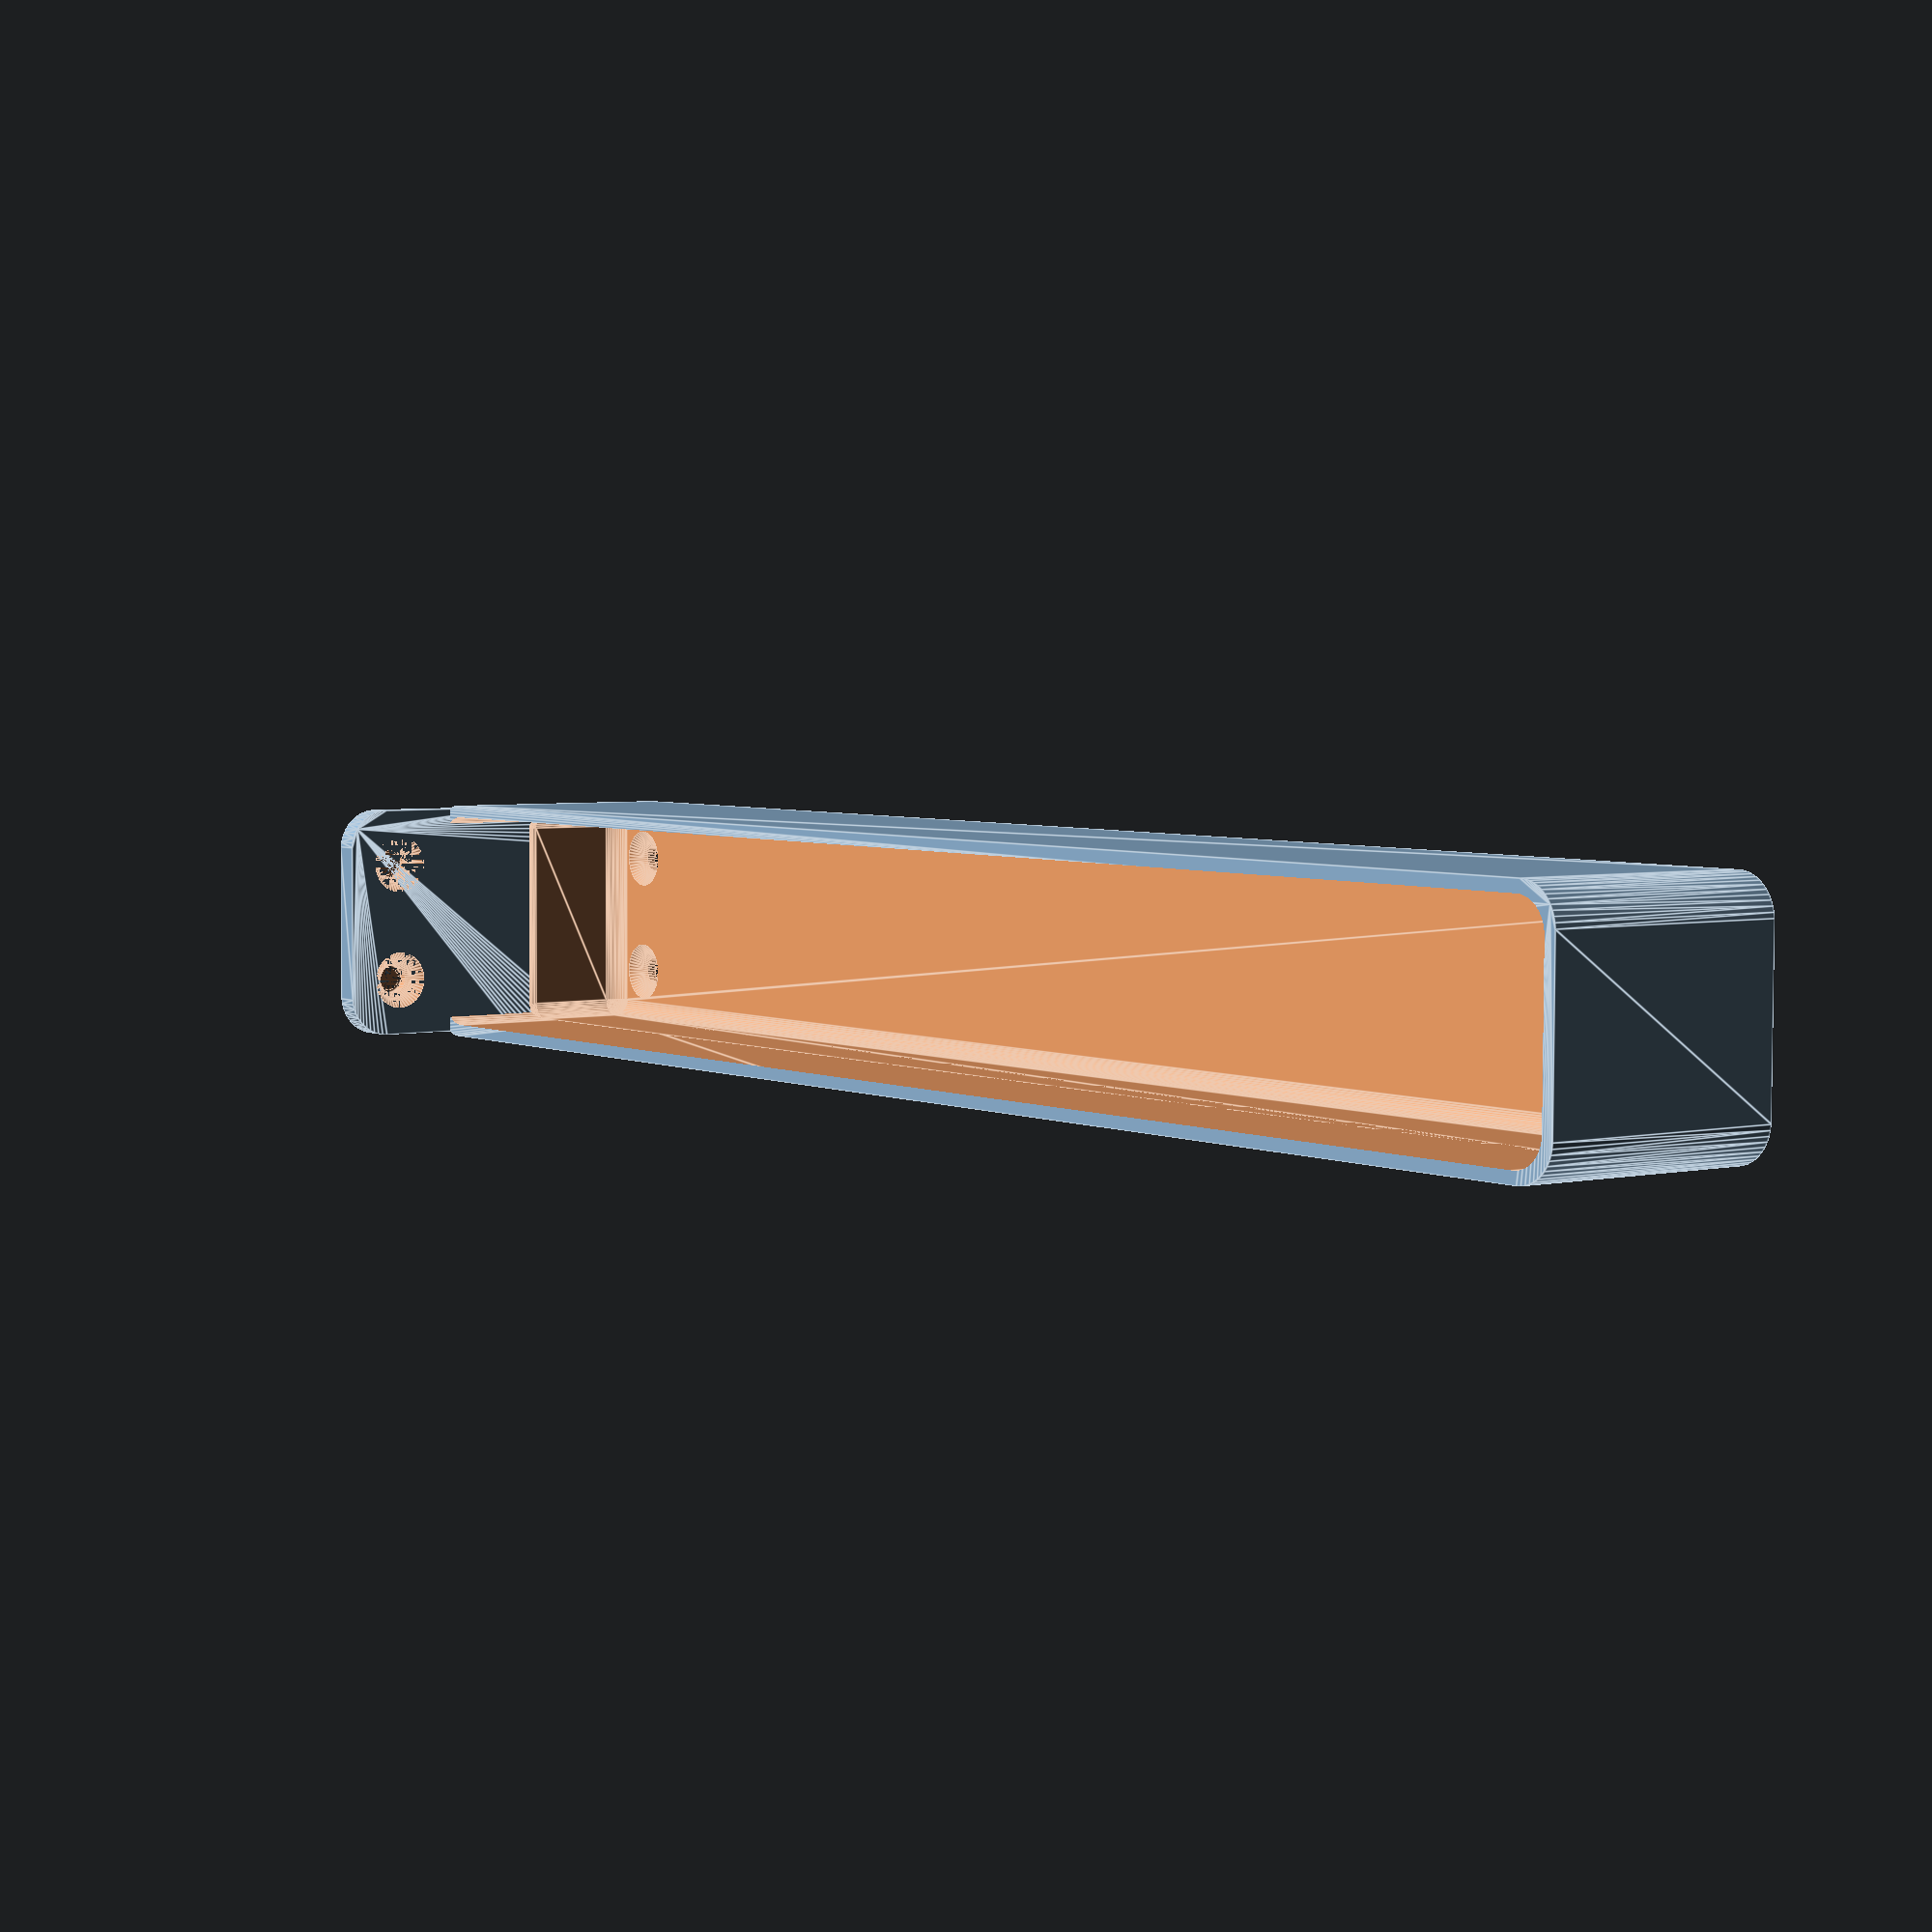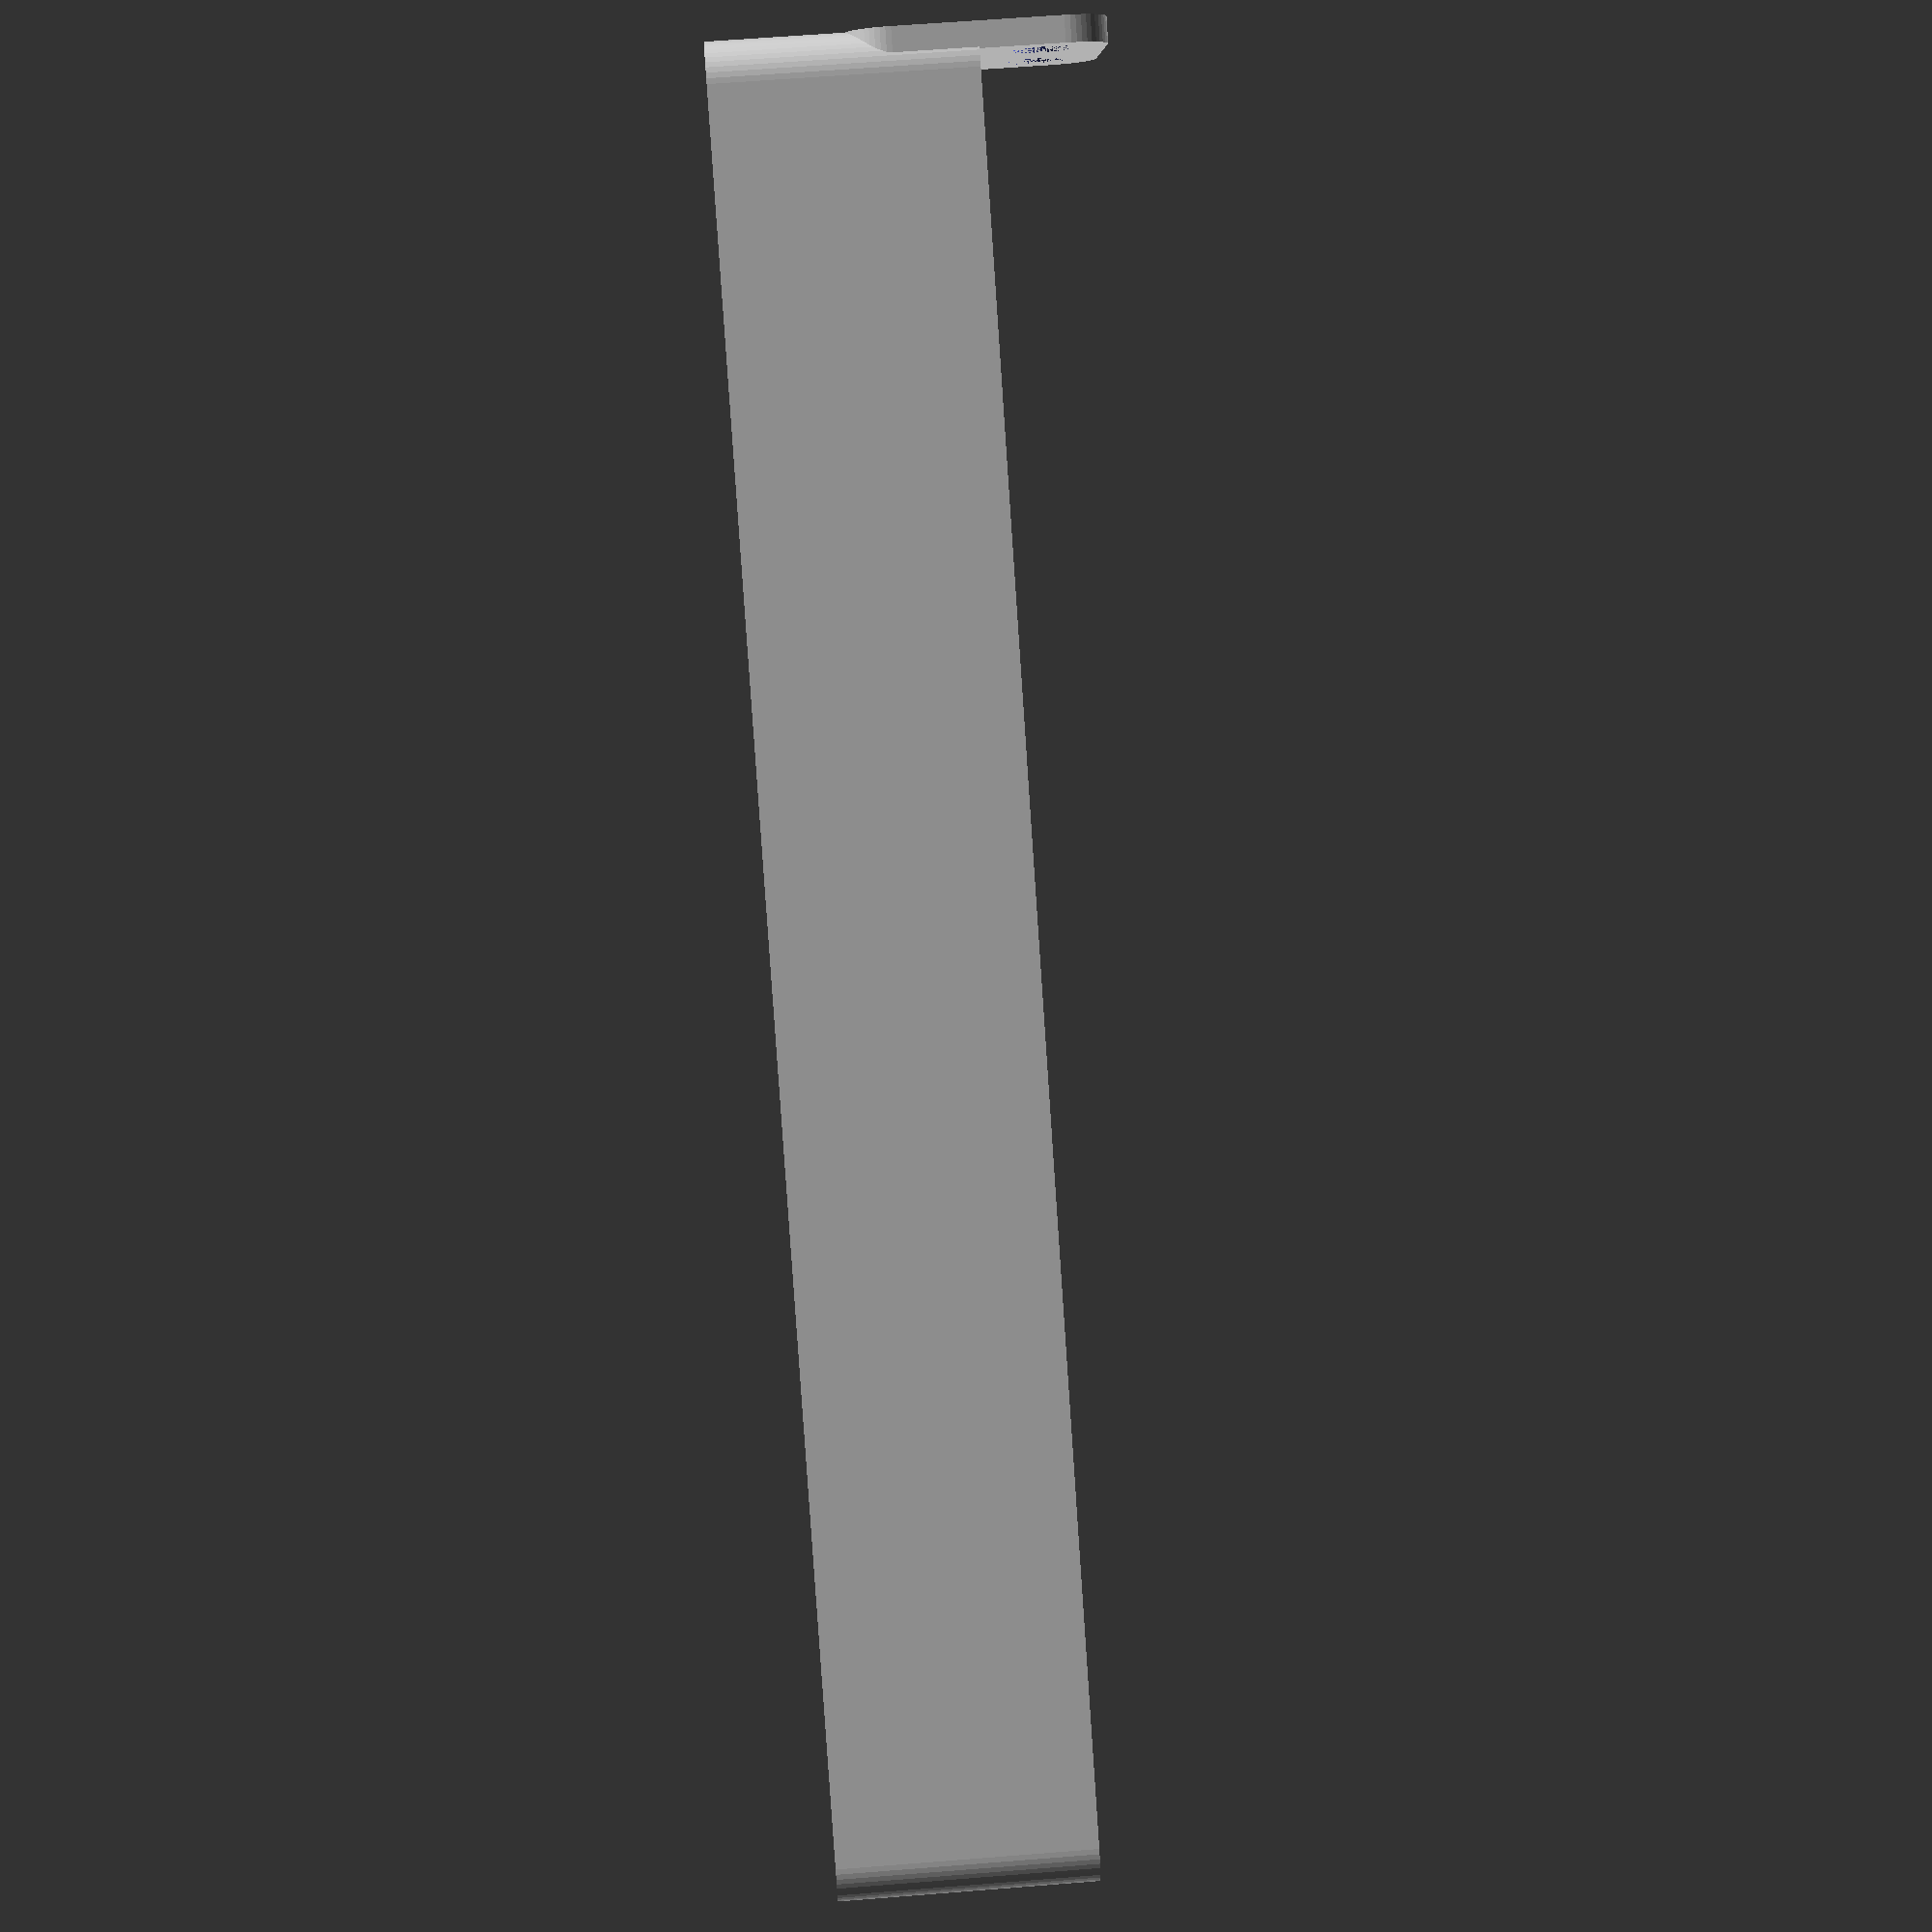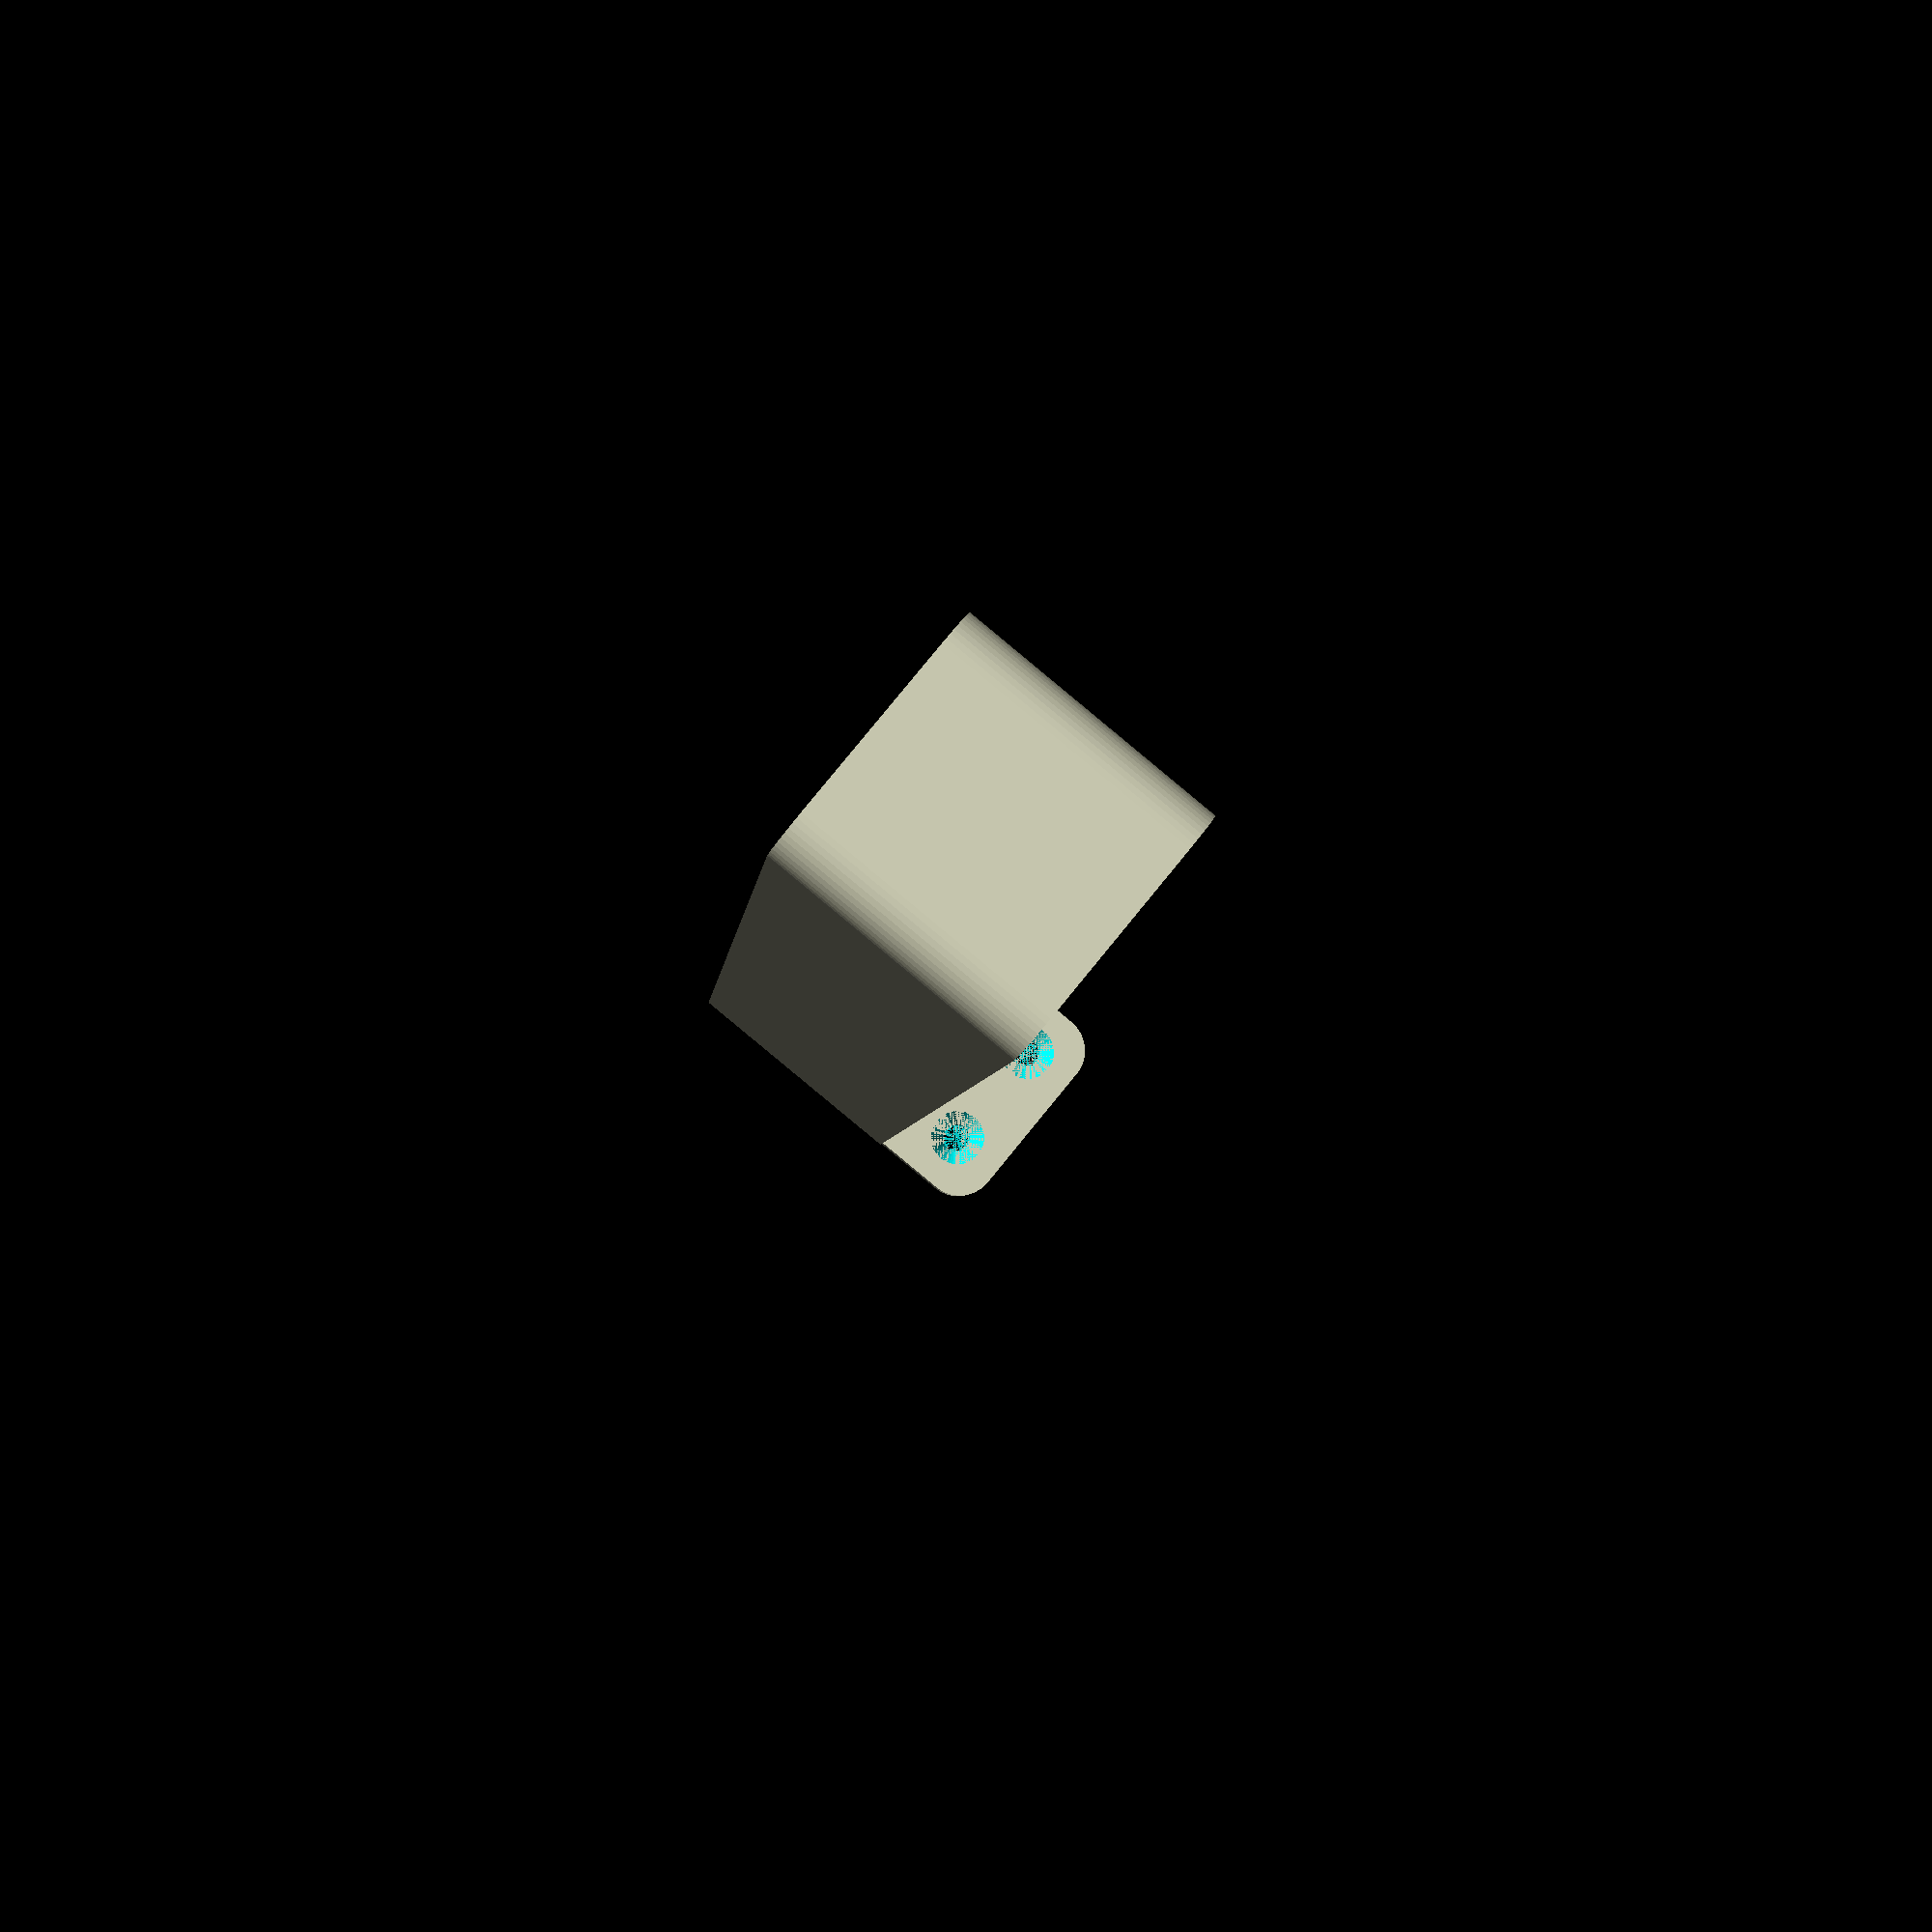
<openscad>
$fn = 50;


difference() {
	union() {
		difference() {
			union() {
				hull() {
					translate(v = [-10.0000000000, 100.0000000000, 0]) {
						cylinder(h = 30, r = 5);
					}
					translate(v = [10.0000000000, 100.0000000000, 0]) {
						cylinder(h = 30, r = 5);
					}
					translate(v = [-10.0000000000, -100.0000000000, 0]) {
						cylinder(h = 30, r = 5);
					}
					translate(v = [10.0000000000, -100.0000000000, 0]) {
						cylinder(h = 30, r = 5);
					}
				}
			}
			union() {
				translate(v = [-7.5000000000, -97.5000000000, 3]) {
					rotate(a = [0, 0, 0]) {
						difference() {
							union() {
								translate(v = [0, 0, -3.0000000000]) {
									cylinder(h = 3, r = 1.5000000000);
								}
								translate(v = [0, 0, -1.9000000000]) {
									cylinder(h = 1.9000000000, r1 = 1.8000000000, r2 = 3.6000000000);
								}
								cylinder(h = 250, r = 3.6000000000);
								translate(v = [0, 0, -3.0000000000]) {
									cylinder(h = 3, r = 1.8000000000);
								}
								translate(v = [0, 0, -3.0000000000]) {
									cylinder(h = 3, r = 1.5000000000);
								}
							}
							union();
						}
					}
				}
				translate(v = [7.5000000000, -97.5000000000, 3]) {
					rotate(a = [0, 0, 0]) {
						difference() {
							union() {
								translate(v = [0, 0, -3.0000000000]) {
									cylinder(h = 3, r = 1.5000000000);
								}
								translate(v = [0, 0, -1.9000000000]) {
									cylinder(h = 1.9000000000, r1 = 1.8000000000, r2 = 3.6000000000);
								}
								cylinder(h = 250, r = 3.6000000000);
								translate(v = [0, 0, -3.0000000000]) {
									cylinder(h = 3, r = 1.8000000000);
								}
								translate(v = [0, 0, -3.0000000000]) {
									cylinder(h = 3, r = 1.5000000000);
								}
							}
							union();
						}
					}
				}
				translate(v = [-7.5000000000, 97.5000000000, 3]) {
					rotate(a = [0, 0, 0]) {
						difference() {
							union() {
								translate(v = [0, 0, -3.0000000000]) {
									cylinder(h = 3, r = 1.5000000000);
								}
								translate(v = [0, 0, -1.9000000000]) {
									cylinder(h = 1.9000000000, r1 = 1.8000000000, r2 = 3.6000000000);
								}
								cylinder(h = 250, r = 3.6000000000);
								translate(v = [0, 0, -3.0000000000]) {
									cylinder(h = 3, r = 1.8000000000);
								}
								translate(v = [0, 0, -3.0000000000]) {
									cylinder(h = 3, r = 1.5000000000);
								}
							}
							union();
						}
					}
				}
				translate(v = [7.5000000000, 97.5000000000, 3]) {
					rotate(a = [0, 0, 0]) {
						difference() {
							union() {
								translate(v = [0, 0, -3.0000000000]) {
									cylinder(h = 3, r = 1.5000000000);
								}
								translate(v = [0, 0, -1.9000000000]) {
									cylinder(h = 1.9000000000, r1 = 1.8000000000, r2 = 3.6000000000);
								}
								cylinder(h = 250, r = 3.6000000000);
								translate(v = [0, 0, -3.0000000000]) {
									cylinder(h = 3, r = 1.8000000000);
								}
								translate(v = [0, 0, -3.0000000000]) {
									cylinder(h = 3, r = 1.5000000000);
								}
							}
							union();
						}
					}
				}
				translate(v = [0, 0, 2.9925000000]) {
					hull() {
						union() {
							translate(v = [-9.5000000000, 99.5000000000, 4]) {
								cylinder(h = 67, r = 4);
							}
							translate(v = [-9.5000000000, 99.5000000000, 4]) {
								sphere(r = 4);
							}
							translate(v = [-9.5000000000, 99.5000000000, 71]) {
								sphere(r = 4);
							}
						}
						union() {
							translate(v = [9.5000000000, 99.5000000000, 4]) {
								cylinder(h = 67, r = 4);
							}
							translate(v = [9.5000000000, 99.5000000000, 4]) {
								sphere(r = 4);
							}
							translate(v = [9.5000000000, 99.5000000000, 71]) {
								sphere(r = 4);
							}
						}
						union() {
							translate(v = [-9.5000000000, -99.5000000000, 4]) {
								cylinder(h = 67, r = 4);
							}
							translate(v = [-9.5000000000, -99.5000000000, 4]) {
								sphere(r = 4);
							}
							translate(v = [-9.5000000000, -99.5000000000, 71]) {
								sphere(r = 4);
							}
						}
						union() {
							translate(v = [9.5000000000, -99.5000000000, 4]) {
								cylinder(h = 67, r = 4);
							}
							translate(v = [9.5000000000, -99.5000000000, 4]) {
								sphere(r = 4);
							}
							translate(v = [9.5000000000, -99.5000000000, 71]) {
								sphere(r = 4);
							}
						}
					}
				}
			}
		}
		union() {
			translate(v = [0, 105.0000000000, 30]) {
				rotate(a = [90, 0, 0]) {
					hull() {
						translate(v = [-9.5000000000, 9.5000000000, 0]) {
							cylinder(h = 3, r = 5);
						}
						translate(v = [9.5000000000, 9.5000000000, 0]) {
							cylinder(h = 3, r = 5);
						}
						translate(v = [-9.5000000000, -9.5000000000, 0]) {
							cylinder(h = 3, r = 5);
						}
						translate(v = [9.5000000000, -9.5000000000, 0]) {
							cylinder(h = 3, r = 5);
						}
					}
				}
			}
		}
	}
	union() {
		translate(v = [-7.5000000000, 102.0000000000, 37.5000000000]) {
			rotate(a = [90, 0, 0]) {
				difference() {
					union() {
						translate(v = [0, 0, -3.0000000000]) {
							cylinder(h = 3, r = 1.5000000000);
						}
						translate(v = [0, 0, -1.9000000000]) {
							cylinder(h = 1.9000000000, r1 = 1.8000000000, r2 = 3.6000000000);
						}
						translate(v = [0, 0, -3.0000000000]) {
							cylinder(h = 3, r = 1.8000000000);
						}
						translate(v = [0, 0, -3.0000000000]) {
							cylinder(h = 3, r = 1.5000000000);
						}
					}
					union();
				}
			}
		}
		translate(v = [7.5000000000, 102.0000000000, 37.5000000000]) {
			rotate(a = [90, 0, 0]) {
				difference() {
					union() {
						translate(v = [0, 0, -3.0000000000]) {
							cylinder(h = 3, r = 1.5000000000);
						}
						translate(v = [0, 0, -1.9000000000]) {
							cylinder(h = 1.9000000000, r1 = 1.8000000000, r2 = 3.6000000000);
						}
						translate(v = [0, 0, -3.0000000000]) {
							cylinder(h = 3, r = 1.8000000000);
						}
						translate(v = [0, 0, -3.0000000000]) {
							cylinder(h = 3, r = 1.5000000000);
						}
					}
					union();
				}
			}
		}
		translate(v = [7.5000000000, 102.0000000000, 37.5000000000]) {
			rotate(a = [90, 0, 0]) {
				difference() {
					union() {
						translate(v = [0, 0, -3.0000000000]) {
							cylinder(h = 3, r = 1.5000000000);
						}
						translate(v = [0, 0, -1.9000000000]) {
							cylinder(h = 1.9000000000, r1 = 1.8000000000, r2 = 3.6000000000);
						}
						translate(v = [0, 0, -3.0000000000]) {
							cylinder(h = 3, r = 1.8000000000);
						}
						translate(v = [0, 0, -3.0000000000]) {
							cylinder(h = 3, r = 1.5000000000);
						}
					}
					union();
				}
			}
		}
		translate(v = [0, 0, 2.9925000000]) {
			hull() {
				union() {
					translate(v = [-11.5000000000, 101.5000000000, 2]) {
						cylinder(h = 11, r = 2);
					}
					translate(v = [-11.5000000000, 101.5000000000, 2]) {
						sphere(r = 2);
					}
					translate(v = [-11.5000000000, 101.5000000000, 13]) {
						sphere(r = 2);
					}
				}
				union() {
					translate(v = [11.5000000000, 101.5000000000, 2]) {
						cylinder(h = 11, r = 2);
					}
					translate(v = [11.5000000000, 101.5000000000, 2]) {
						sphere(r = 2);
					}
					translate(v = [11.5000000000, 101.5000000000, 13]) {
						sphere(r = 2);
					}
				}
				union() {
					translate(v = [-11.5000000000, -101.5000000000, 2]) {
						cylinder(h = 11, r = 2);
					}
					translate(v = [-11.5000000000, -101.5000000000, 2]) {
						sphere(r = 2);
					}
					translate(v = [-11.5000000000, -101.5000000000, 13]) {
						sphere(r = 2);
					}
				}
				union() {
					translate(v = [11.5000000000, -101.5000000000, 2]) {
						cylinder(h = 11, r = 2);
					}
					translate(v = [11.5000000000, -101.5000000000, 2]) {
						sphere(r = 2);
					}
					translate(v = [11.5000000000, -101.5000000000, 13]) {
						sphere(r = 2);
					}
				}
			}
		}
	}
}
</openscad>
<views>
elev=176.1 azim=90.4 roll=126.7 proj=p view=edges
elev=296.8 azim=57.4 roll=265.4 proj=p view=wireframe
elev=88.8 azim=7.2 roll=230.4 proj=p view=solid
</views>
